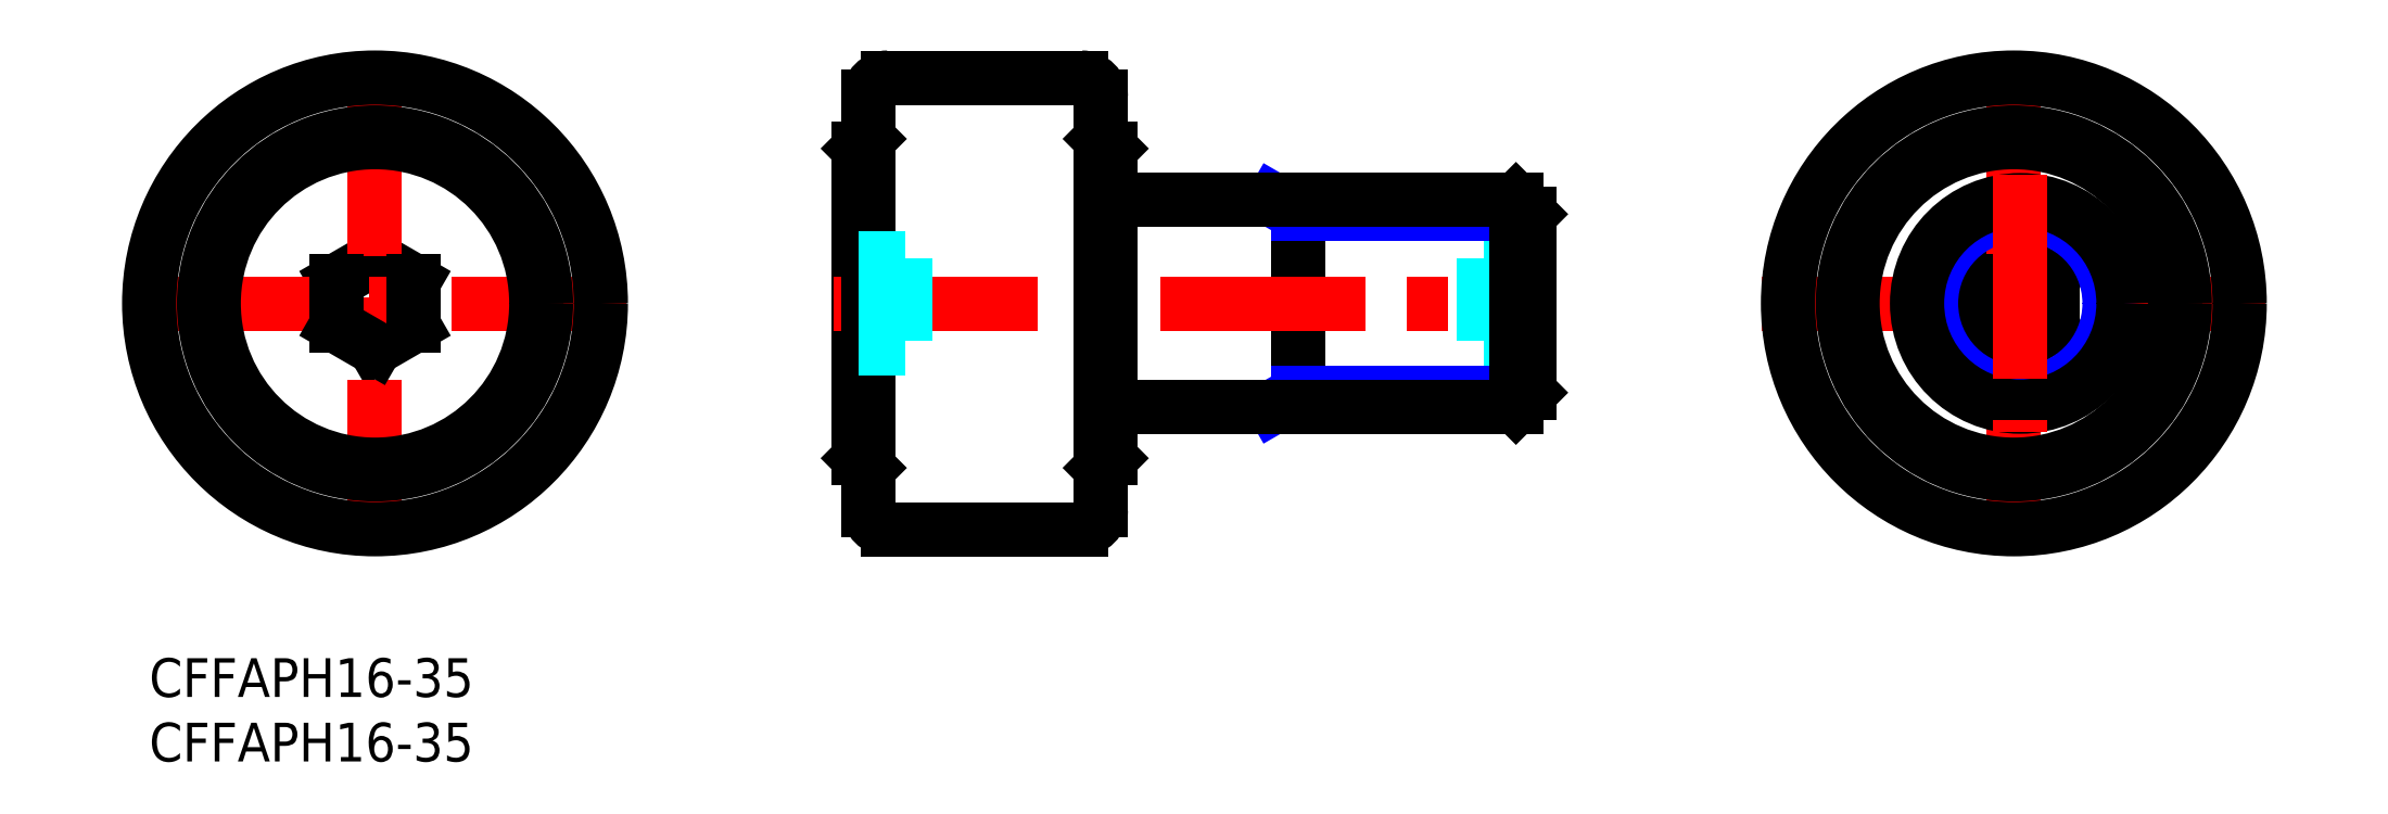
<metadata>
{"format":"dxf","ext":"dxf","renderer":"ezdxf+matplotlib","layout":"modelspace","background":"white","min_lineweight":24,"dpi":150}
</metadata>
<code>
0
SECTION
2
ENTITIES
0
INSERT
8
MSM_CONTINUOUS
2
*U15
10
0
20
0
30
0
0
INSERT
8
MSM_CONTINUOUS
2
*U16
10
0
20
0
30
0
0
LINE
8
MSM_NARROW
10
87.13
20
35.5
30
0
11
89
21
34.42
31
0
0
LINE
8
MSM_CONTINUOUS
10
55
20
39.5
30
0
11
55
21
15.5
31
0
0
LINE
8
MSM_NARROW
10
89
20
20.58
30
0
11
87.13
21
19.5
31
0
0
LINE
8
MSM_CONTINUOUS
10
55.75
20
40.25
30
0
11
55
21
39.5
31
0
0
LINE
8
MSM_CONTINUOUS
10
55.75
20
14.75
30
0
11
55
21
15.5
31
0
0
LINE
8
MSM_CONTINUOUS
10
17.5
20
30.96
30
0
11
14.5
21
29.23
31
0
0
LINE
8
MSM_CONTINUOUS
10
20.5
20
25.77
30
0
11
17.5
21
24.04
31
0
0
LINE
8
MSM_CONTINUOUS
10
20.5
20
29.23
30
0
11
17.5
21
30.96
31
0
0
LINE
8
MSM_CENTER
10
-2
20
27.5
30
0
11
37
21
27.5
31
0
0
LINE
8
MSM_CENTER
10
17.5
20
47
30
0
11
17.5
21
8
31
0
0
LINE
8
MSM_CONTINUOUS
10
20.5
20
29.23
30
0
11
20.5
21
25.77
31
0
0
LINE
8
MSM_CONTINUOUS
10
89
20
35.5
30
0
11
89
21
19.5
31
0
0
LINE
8
MSM_CENTER
10
53
20
27.5
30
0
11
109
21
27.5
31
0
0
LINE
8
MSM_CONTINUOUS
10
55.75
20
43.5
30
0
11
55.75
21
11.5
31
0
0
LINE
8
MSM_CONTINUOUS
10
73.75
20
43.5
30
0
11
73.75
21
11.5
31
0
0
LINE
8
MSM_CONTINUOUS
10
17.5
20
24.04
30
0
11
14.5
21
25.77
31
0
0
LINE
8
MSM_CONTINUOUS
10
14.5
20
29.23
30
0
11
14.5
21
25.77
31
0
0
CIRCLE
8
MSM_CONTINUOUS
10
17.5
20
27.5
30
0
40
13.25
0
CIRCLE
8
MSM_CONTINUOUS
10
17.5
20
27.5
30
0
40
17.5
0
CIRCLE
8
MSM_CONTINUOUS
10
17.5
20
27.5
30
0
40
12.5
0
LINE
8
MSM_DASHED
10
55
20
24.04
30
0
11
58.6
21
24.04
31
0
0
LINE
8
MSM_DASHED
10
55
20
25.77
30
0
11
58.6
21
25.77
31
0
0
LINE
8
MSM_DASHED
10
55
20
29.23
30
0
11
58.6
21
29.23
31
0
0
LINE
8
MSM_DASHED
10
58.6
20
30.96
30
0
11
58.6
21
24.04
31
0
0
LINE
8
MSM_DASHED
10
55
20
30.96
30
0
11
58.6
21
30.96
31
0
0
LINE
8
MSM_DASHED
10
107
20
24.04
30
0
11
103.4
21
24.04
31
0
0
LINE
8
MSM_DASHED
10
107
20
25.77
30
0
11
103.4
21
25.77
31
0
0
LINE
8
MSM_DASHED
10
107
20
29.23
30
0
11
103.4
21
29.23
31
0
0
LINE
8
MSM_DASHED
10
103.4
20
30.96
30
0
11
103.4
21
24.04
31
0
0
LINE
8
MSM_DASHED
10
107
20
30.96
30
0
11
103.4
21
30.96
31
0
0
LINE
8
MSM_NARROW
10
89
20
20.58
30
0
11
107
21
20.58
31
0
0
LINE
8
MSM_NARROW
10
89
20
34.42
30
0
11
107
21
34.42
31
0
0
LINE
8
MSM_CONTINUOUS
10
107
20
20.58
30
0
11
107
21
34.42
31
0
0
LINE
8
MSM_CONTINUOUS
10
107
20
20.58
30
0
11
105.9
21
19.5
31
0
0
LINE
8
MSM_CONTINUOUS
10
105.9
20
19.5
30
0
11
105.9
21
35.5
31
0
0
LINE
8
MSM_CONTINUOUS
10
105.9
20
35.5
30
0
11
107
21
34.42
31
0
0
LINE
8
MSM_CONTINUOUS
10
74.5
20
35.5
30
0
11
105.9
21
35.5
31
0
0
LINE
8
MSM_CONTINUOUS
10
74.5
20
19.5
30
0
11
105.9
21
19.5
31
0
0
LINE
8
MSM_CONTINUOUS
10
74.5
20
39.5
30
0
11
74.5
21
15.5
31
0
0
LINE
8
MSM_CONTINUOUS
10
73.75
20
40.25
30
0
11
74.5
21
39.5
31
0
0
LINE
8
MSM_CONTINUOUS
10
73.75
20
14.75
30
0
11
74.5
21
15.5
31
0
0
LINE
8
MSM_CONTINUOUS
10
144.5
20
30.96
30
0
11
141.5
21
29.23
31
0
0
LINE
8
MSM_CONTINUOUS
10
147.5
20
25.77
30
0
11
144.5
21
24.04
31
0
0
LINE
8
MSM_CONTINUOUS
10
147.5
20
29.23
30
0
11
144.5
21
30.96
31
0
0
LINE
8
MSM_CENTER
10
125
20
27.5
30
0
11
164
21
27.5
31
0
0
LINE
8
MSM_CENTER
10
144.5
20
47
30
0
11
144.5
21
8
31
0
0
LINE
8
MSM_CONTINUOUS
10
147.5
20
29.23
30
0
11
147.5
21
25.77
31
0
0
LINE
8
MSM_CONTINUOUS
10
144.5
20
24.04
30
0
11
141.5
21
25.77
31
0
0
LINE
8
MSM_CONTINUOUS
10
141.5
20
29.23
30
0
11
141.5
21
25.77
31
0
0
CIRCLE
8
MSM_CONTINUOUS
10
144.5
20
27.5
30
0
40
17.5
0
CIRCLE
8
MSM_CONTINUOUS
10
144.5
20
27.5
30
0
40
13.25
0
CIRCLE
8
MSM_CONTINUOUS
10
144.5
20
27.5
30
0
40
12.5
0
CIRCLE
8
MSM_NARROW
10
145
20
27.5
30
0
40
6.917
0
CIRCLE
8
MSM_CONTINUOUS
10
145
20
27.5
30
0
40
8
0
LINE
8
MSM_CENTER
10
145
20
37.5
30
0
11
145
21
17.5
31
0
0
LINE
8
MSM_CONTINUOUS
10
57.25
20
45
30
0
11
72.25
21
45
31
0
0
LINE
8
MSM_CONTINUOUS
10
57.25
20
10
30
0
11
72.25
21
10
31
0
0
ARC
8
MSM_CONTINUOUS
10
57.25
20
43.5
30
0
40
1.5
50
90
51
180
0
ARC
8
MSM_CONTINUOUS
10
72.25
20
43.5
30
0
40
1.5
50
0
51
90
0
ARC
8
MSM_CONTINUOUS
10
57.25
20
11.5
30
0
40
1.5
50
180
51
270
0
ARC
8
MSM_CONTINUOUS
10
72.25
20
11.5
30
0
40
1.5
50
270
51
0
0
ENDSEC
0
EOF

</code>
